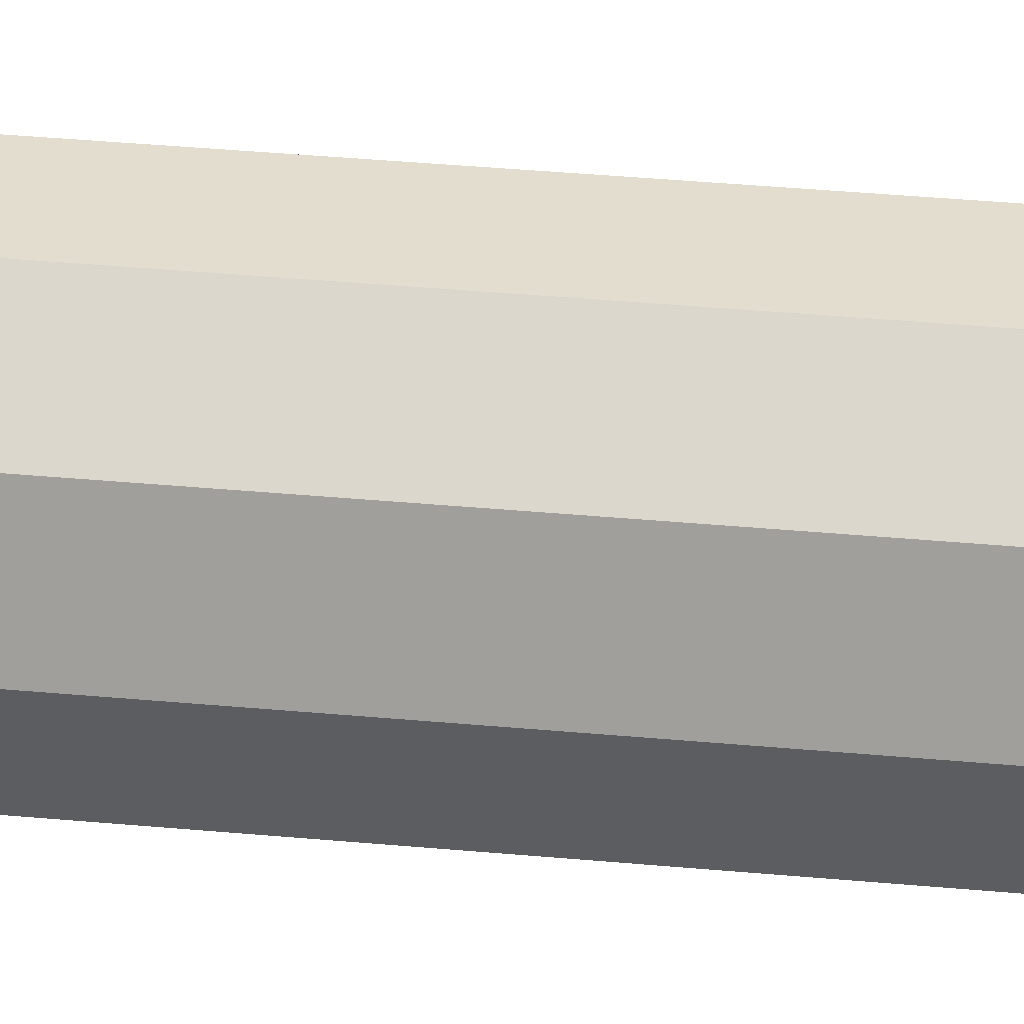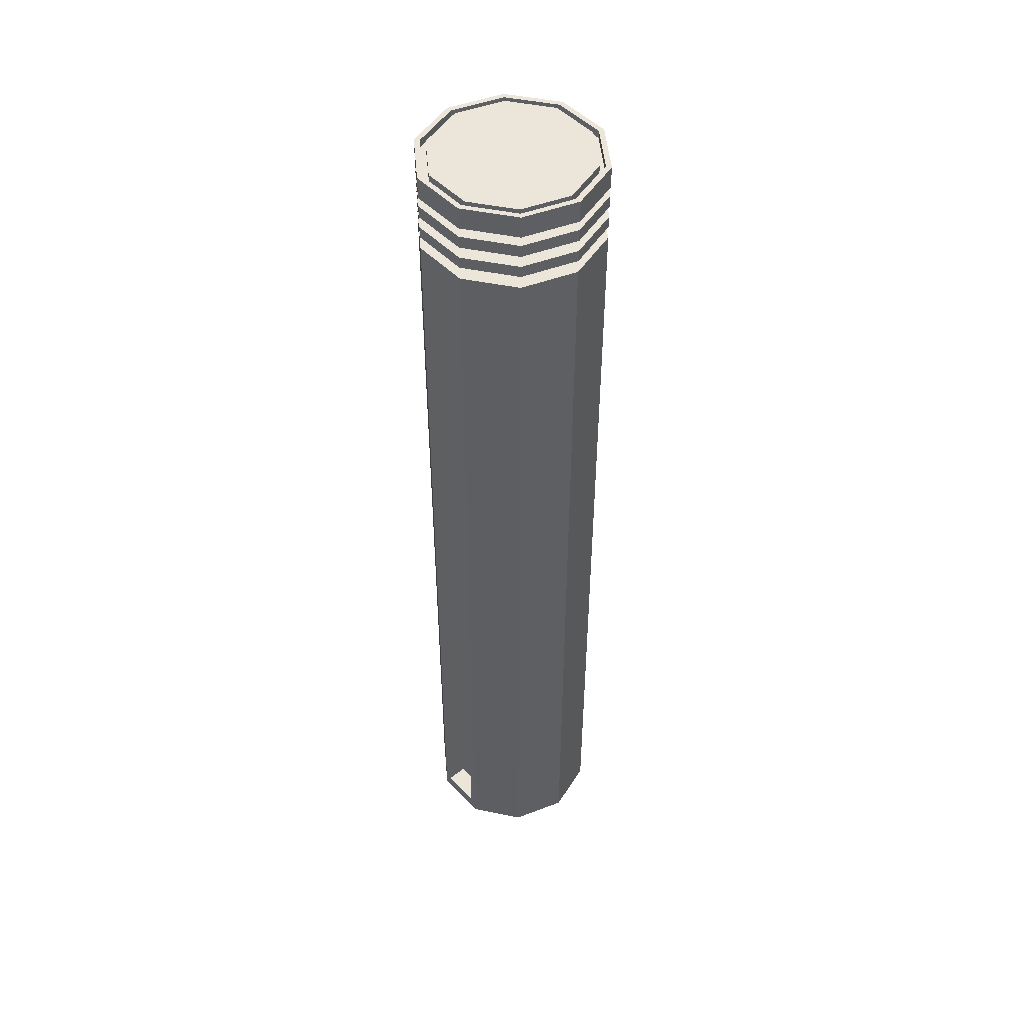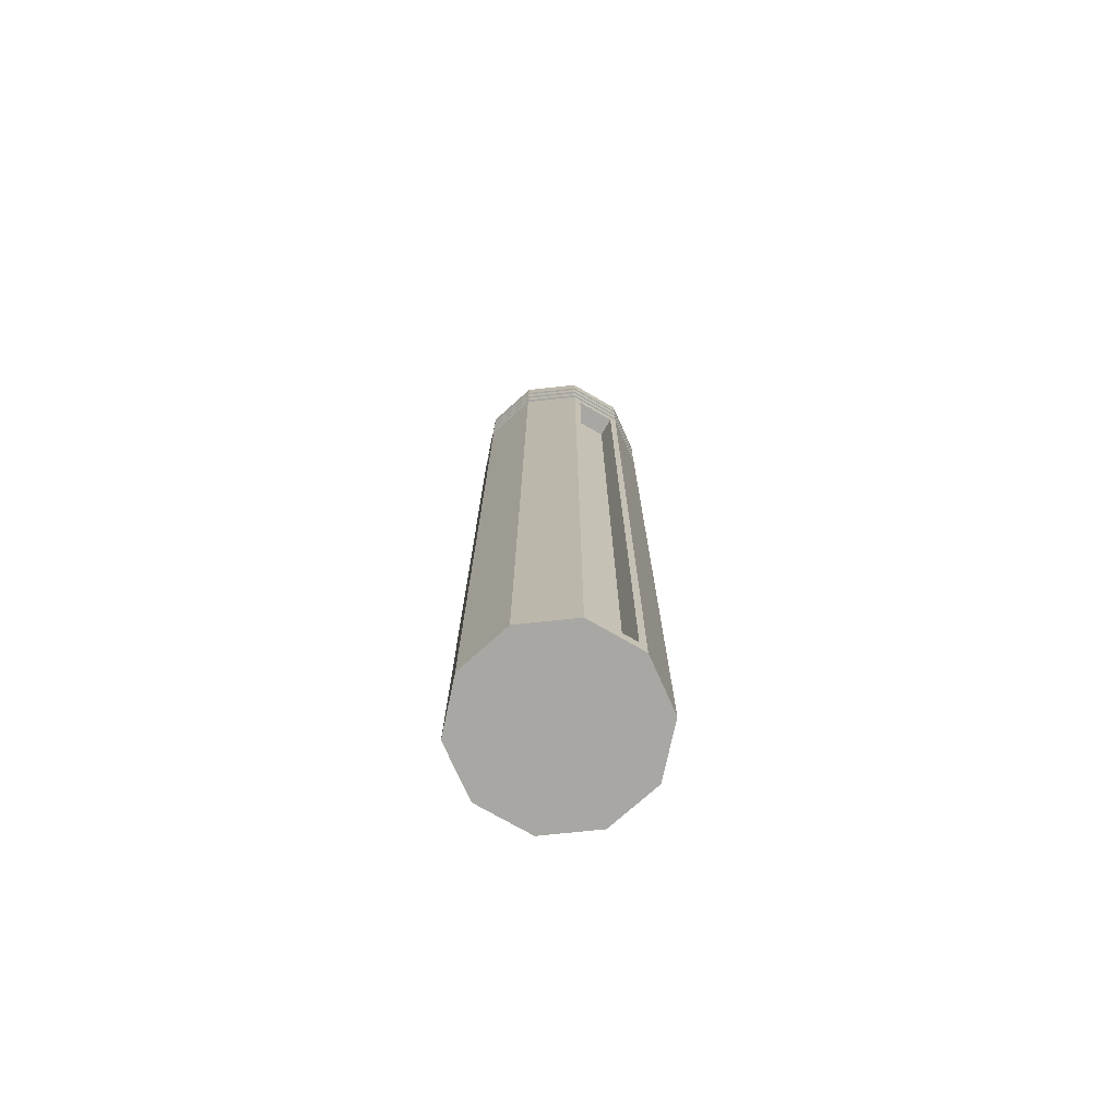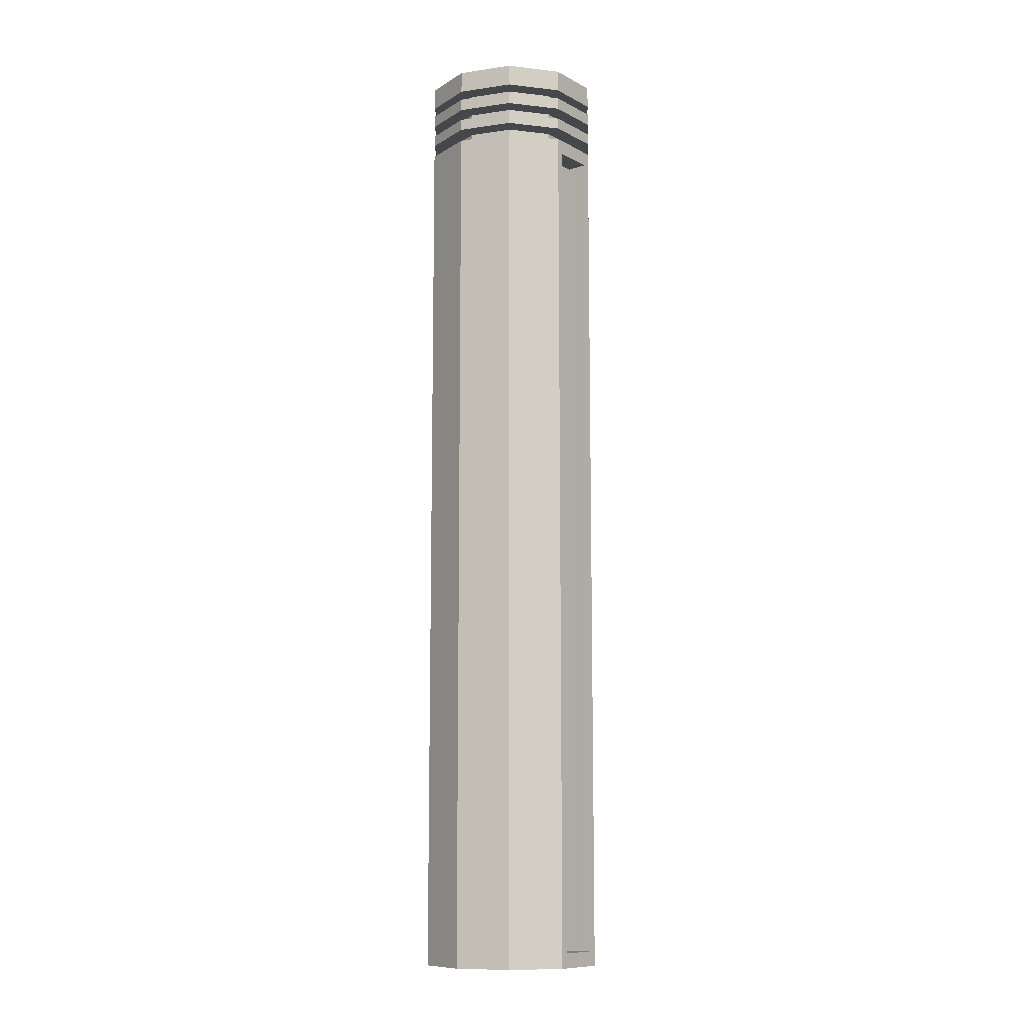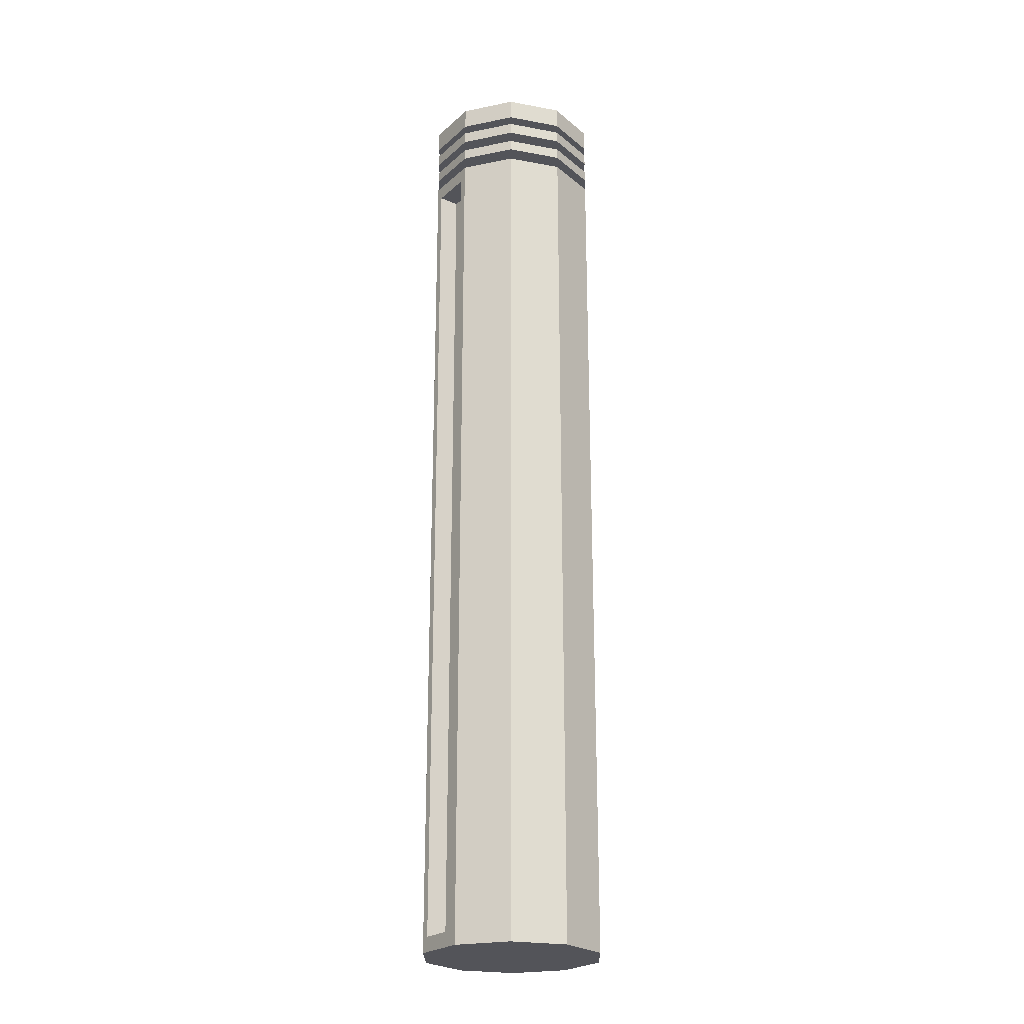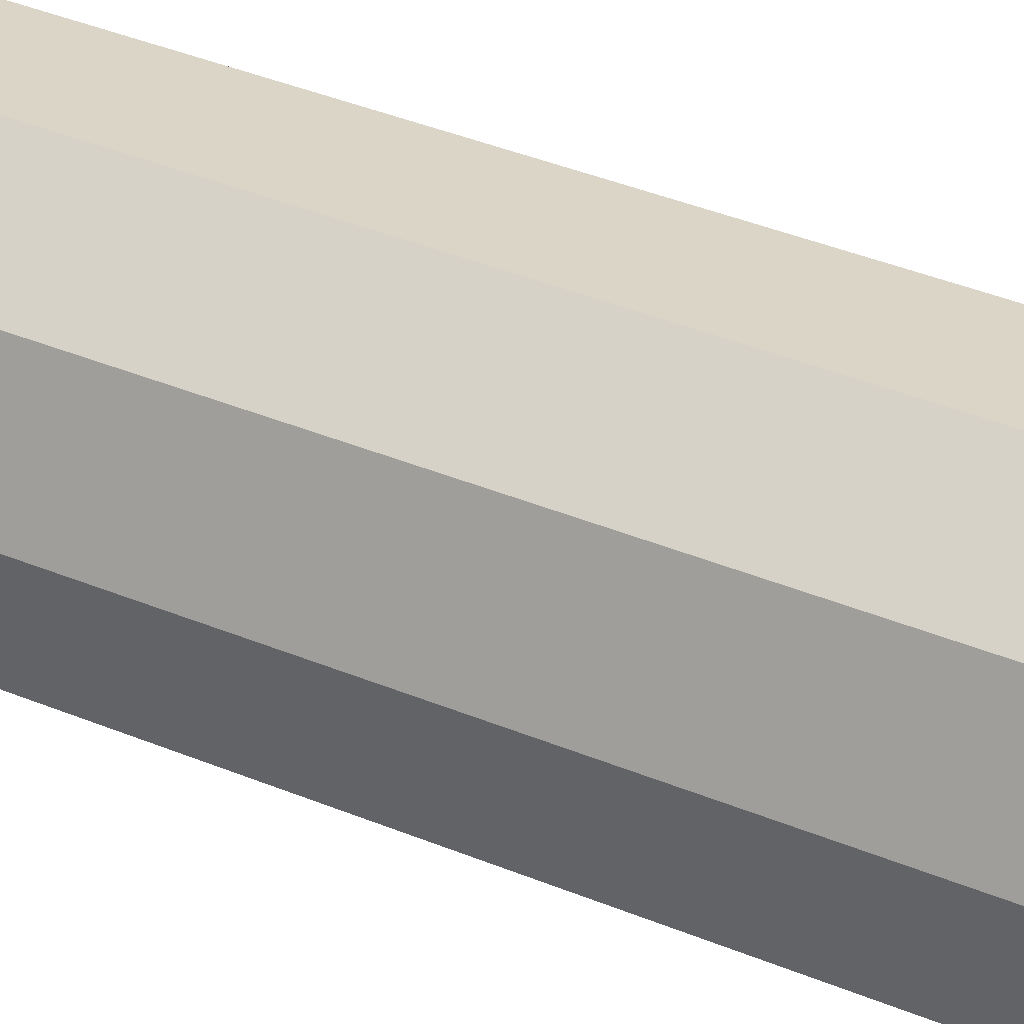
<metadata>
{"format":"obj","ext":"obj","renderer":"f3d","projection":"perspective","resolution":1024,"background":"white","views":[{"elev":35.5,"azim":97.1,"up":"+Z"},{"elev":48.3,"azim":-167.0,"up":"+Y"},{"elev":-74.4,"azim":-66.0,"up":"+Y"},{"elev":-10.5,"azim":-88.0,"up":"+Y"},{"elev":-23.9,"azim":18.8,"up":"+Y"},{"elev":29.0,"azim":124.0,"up":"+Z"}]}
</metadata>
<code>
g default
v 0.809 -0.4151 -0.437
v 0.309 -0.4151 -0.8003
v -0.309 -0.4151 -0.8003
v -0.809 -0.4151 -0.437
v -1 -0.4151 0.1508
v -0.809 -0.4151 0.7386
v -0.309 -0.4151 1.102
v 0.309 -0.4151 1.102
v 0.809 -0.4151 0.7386
v 1 -0.4151 0.1508
v 0.809 10.19 -0.437
v 0.309 10.19 -0.8003
v -0.309 10.19 -0.8003
v -0.809 10.19 -0.437
v -1 10.19 0.1508
v -0.809 10.19 0.7386
v -0.309 10.19 1.102
v 0.309 10.19 1.102
v 0.809 10.19 0.7386
v 1 10.19 0.1508
v 0 -0.4151 0.1508
v 0.309 9.95 -0.8003
v 0.809 9.95 -0.437
v 1 9.95 0.1508
v 0.809 9.95 0.7386
v 0.309 9.95 1.102
v -0.309 9.95 1.102
v -0.809 9.95 0.7386
v -1 9.95 0.1508
v -0.809 9.95 -0.437
v -0.309 9.95 -0.8003
v 0.309 9.847 -0.8003
v 0.809 9.847 -0.437
v 1 9.847 0.1508
v 0.809 9.847 0.7386
v 0.309 9.847 1.102
v -0.309 9.847 1.102
v -0.809 9.847 0.7386
v -1 9.847 0.1508
v -0.809 9.847 -0.437
v -0.309 9.847 -0.8003
v 0.309 9.712 -0.8003
v 0.809 9.712 -0.437
v 1 9.712 0.1508
v 0.809 9.712 0.7386
v 0.309 9.712 1.102
v -0.309 9.712 1.102
v -0.809 9.712 0.7386
v -1 9.712 0.1508
v -0.809 9.712 -0.437
v -0.309 9.712 -0.8003
v 0.309 9.586 -0.8003
v 0.809 9.586 -0.437
v 1 9.586 0.1508
v 0.809 9.586 0.7386
v 0.309 9.586 1.102
v -0.309 9.586 1.102
v -0.809 9.586 0.7386
v -1 9.586 0.1508
v -0.809 9.586 -0.437
v -0.309 9.586 -0.8003
v 0.309 9.459 -0.8003
v 0.809 9.459 -0.437
v 1 9.459 0.1508
v 0.809 9.459 0.7386
v 0.309 9.459 1.102
v -0.309 9.459 1.102
v -0.809 9.459 0.7386
v -1 9.459 0.1508
v -0.809 9.459 -0.437
v -0.309 9.459 -0.8003
v 0.309 9.319 -0.8003
v 0.809 9.319 -0.437
v 1 9.319 0.1508
v 0.809 9.319 0.7386
v 0.309 9.319 1.102
v -0.309 9.319 1.102
v -0.809 9.319 0.7386
v -1 9.319 0.1508
v -0.809 9.319 -0.437
v -0.309 9.319 -0.8003
v 0.246 9.847 -0.6063
v 0.6441 9.847 -0.3171
v 0.246 9.95 -0.6063
v 0.6441 9.95 -0.3171
v 0.7961 9.847 0.1508
v 0.7961 9.95 0.1508
v 0.6441 9.847 0.6187
v 0.6441 9.95 0.6187
v 0.246 9.847 0.9079
v 0.246 9.95 0.9079
v -0.246 9.847 0.9079
v -0.246 9.95 0.9079
v -0.6441 9.847 0.6187
v -0.6441 9.95 0.6187
v -0.7961 9.847 0.1508
v -0.7961 9.95 0.1508
v -0.6441 9.847 -0.3171
v -0.6441 9.95 -0.3171
v -0.246 9.847 -0.6063
v -0.246 9.95 -0.6063
v 0.246 9.586 -0.6063
v 0.6441 9.586 -0.3171
v 0.246 9.712 -0.6063
v 0.6441 9.712 -0.3171
v 0.7961 9.586 0.1508
v 0.7961 9.712 0.1508
v 0.6441 9.586 0.6187
v 0.6441 9.712 0.6187
v 0.246 9.586 0.9079
v 0.246 9.712 0.9079
v -0.246 9.586 0.9079
v -0.246 9.712 0.9079
v -0.6441 9.586 0.6187
v -0.6441 9.712 0.6187
v -0.7961 9.586 0.1508
v -0.7961 9.712 0.1508
v -0.6441 9.586 -0.3171
v -0.6441 9.712 -0.3171
v -0.246 9.586 -0.6063
v -0.246 9.712 -0.6063
v 0.246 9.319 -0.6063
v 0.6441 9.319 -0.3171
v 0.246 9.459 -0.6063
v 0.6441 9.459 -0.3171
v 0.7961 9.319 0.1508
v 0.7961 9.459 0.1508
v 0.6441 9.319 0.6187
v 0.6441 9.459 0.6187
v 0.246 9.319 0.9079
v 0.246 9.459 0.9079
v -0.246 9.319 0.9079
v -0.246 9.459 0.9079
v -0.6441 9.319 0.6187
v -0.6441 9.459 0.6187
v -0.7961 9.319 0.1508
v -0.7961 9.459 0.1508
v -0.6441 9.319 -0.3171
v -0.6441 9.459 -0.3171
v -0.246 9.319 -0.6063
v -0.246 9.459 -0.6063
v 0.7446 -0.2529 -0.4838
v 0.3735 -0.2529 -0.7534
v 0.3735 9.156 -0.7534
v 0.7446 9.156 -0.4838
v -0.7446 -0.2529 0.7854
v -0.3735 -0.2529 1.055
v -0.3735 9.156 1.055
v -0.7446 9.156 0.7854
v 0.6082 -0.2529 -0.2962
v 0.2371 -0.2529 -0.5658
v 0.2371 9.156 -0.5658
v 0.6082 9.156 -0.2962
v -0.6082 -0.2529 0.5978
v -0.2371 -0.2529 0.8674
v -0.2371 9.156 0.8674
v -0.6082 9.156 0.5978
v 0.7614 10.19 -0.4024
v 0.2908 10.19 -0.7443
v -0.2908 10.19 -0.7443
v -0.7614 10.19 -0.4024
v -0.9412 10.19 0.1508
v -0.7614 10.19 0.704
v -0.2908 10.19 1.046
v 0.2908 10.19 1.046
v 0.7614 10.19 0.704
v 0.9412 10.19 0.1508
v 0.7111 10.19 -0.3658
v 0.2716 10.19 -0.6851
v 0 10.19 0.1508
v -0.2716 10.19 -0.6851
v -0.7111 10.19 -0.3658
v -0.8789 10.19 0.1508
v -0.7111 10.19 0.6674
v -0.2716 10.19 0.9867
v 0.2716 10.19 0.9867
v 0.7111 10.19 0.6674
v 0.8789 10.19 0.1508
v 0.7614 10.11 -0.4024
v 0.2908 10.11 -0.7443
v 0.2716 10.11 -0.6851
v 0.7111 10.11 -0.3658
v -0.2908 10.11 -0.7443
v -0.2716 10.11 -0.6851
v -0.7614 10.11 -0.4024
v -0.7111 10.11 -0.3658
v -0.9412 10.11 0.1508
v -0.8789 10.11 0.1508
v -0.7614 10.11 0.704
v -0.7111 10.11 0.6674
v -0.2908 10.11 1.046
v -0.2716 10.11 0.9867
v 0.2908 10.11 1.046
v 0.2716 10.11 0.9867
v 0.7614 10.11 0.704
v 0.7111 10.11 0.6674
v 0.9412 10.11 0.1508
v 0.8789 10.11 0.1508
g pCylinder1
f 150 151 152 153
f 2 3 81 72
f 3 4 80 81
f 4 5 79 80
f 5 6 78 79
f 154 155 156 157
f 7 8 76 77
f 8 9 75 76
f 9 10 74 75
f 10 1 73 74
f 2 1 21
f 3 2 21
f 4 3 21
f 5 4 21
f 6 5 21
f 7 6 21
f 8 7 21
f 9 8 21
f 10 9 21
f 1 10 21
f 168 169 170
f 169 171 170
f 171 172 170
f 172 173 170
f 173 174 170
f 174 175 170
f 175 176 170
f 176 177 170
f 177 178 170
f 178 168 170
f 23 22 12 11
f 24 23 11 20
f 25 24 20 19
f 26 25 19 18
f 27 26 18 17
f 28 27 17 16
f 29 28 16 15
f 30 29 15 14
f 31 30 14 13
f 22 31 13 12
f 83 82 84 85
f 86 83 85 87
f 88 86 87 89
f 90 88 89 91
f 92 90 91 93
f 94 92 93 95
f 96 94 95 97
f 98 96 97 99
f 100 98 99 101
f 82 100 101 84
f 43 42 32 33
f 44 43 33 34
f 45 44 34 35
f 46 45 35 36
f 47 46 36 37
f 48 47 37 38
f 49 48 38 39
f 50 49 39 40
f 51 50 40 41
f 42 51 41 32
f 103 102 104 105
f 106 103 105 107
f 108 106 107 109
f 110 108 109 111
f 112 110 111 113
f 114 112 113 115
f 116 114 115 117
f 118 116 117 119
f 120 118 119 121
f 102 120 121 104
f 63 62 52 53
f 64 63 53 54
f 65 64 54 55
f 66 65 55 56
f 67 66 56 57
f 68 67 57 58
f 69 68 58 59
f 70 69 59 60
f 71 70 60 61
f 62 71 61 52
f 123 122 124 125
f 126 123 125 127
f 128 126 127 129
f 130 128 129 131
f 132 130 131 133
f 134 132 133 135
f 136 134 135 137
f 138 136 137 139
f 140 138 139 141
f 122 140 141 124
f 33 32 82 83
f 22 23 85 84
f 34 33 83 86
f 23 24 87 85
f 35 34 86 88
f 24 25 89 87
f 36 35 88 90
f 25 26 91 89
f 37 36 90 92
f 26 27 93 91
f 38 37 92 94
f 27 28 95 93
f 39 38 94 96
f 28 29 97 95
f 40 39 96 98
f 29 30 99 97
f 41 40 98 100
f 30 31 101 99
f 32 41 100 82
f 31 22 84 101
f 53 52 102 103
f 42 43 105 104
f 54 53 103 106
f 43 44 107 105
f 55 54 106 108
f 44 45 109 107
f 56 55 108 110
f 45 46 111 109
f 57 56 110 112
f 46 47 113 111
f 58 57 112 114
f 47 48 115 113
f 59 58 114 116
f 48 49 117 115
f 60 59 116 118
f 49 50 119 117
f 61 60 118 120
f 50 51 121 119
f 52 61 120 102
f 51 42 104 121
f 73 72 122 123
f 62 63 125 124
f 74 73 123 126
f 63 64 127 125
f 75 74 126 128
f 64 65 129 127
f 76 75 128 130
f 65 66 131 129
f 77 76 130 132
f 66 67 133 131
f 78 77 132 134
f 67 68 135 133
f 79 78 134 136
f 68 69 137 135
f 80 79 136 138
f 69 70 139 137
f 81 80 138 140
f 70 71 141 139
f 72 81 140 122
f 71 62 124 141
f 1 2 143 142
f 2 72 144 143
f 72 73 145 144
f 73 1 142 145
f 6 7 147 146
f 7 77 148 147
f 77 78 149 148
f 78 6 146 149
f 142 143 151 150
f 143 144 152 151
f 144 145 153 152
f 145 142 150 153
f 146 147 155 154
f 147 148 156 155
f 148 149 157 156
f 149 146 154 157
f 11 12 159 158
f 12 13 160 159
f 13 14 161 160
f 14 15 162 161
f 15 16 163 162
f 16 17 164 163
f 17 18 165 164
f 18 19 166 165
f 19 20 167 166
f 20 11 158 167
f 179 180 181 182
f 180 183 184 181
f 183 185 186 184
f 185 187 188 186
f 187 189 190 188
f 189 191 192 190
f 191 193 194 192
f 193 195 196 194
f 195 197 198 196
f 197 179 182 198
f 158 159 180 179
f 169 168 182 181
f 159 160 183 180
f 171 169 181 184
f 160 161 185 183
f 172 171 184 186
f 161 162 187 185
f 173 172 186 188
f 162 163 189 187
f 174 173 188 190
f 163 164 191 189
f 175 174 190 192
f 164 165 193 191
f 176 175 192 194
f 165 166 195 193
f 177 176 194 196
f 166 167 197 195
f 178 177 196 198
f 167 158 179 197
f 168 178 198 182

</code>
